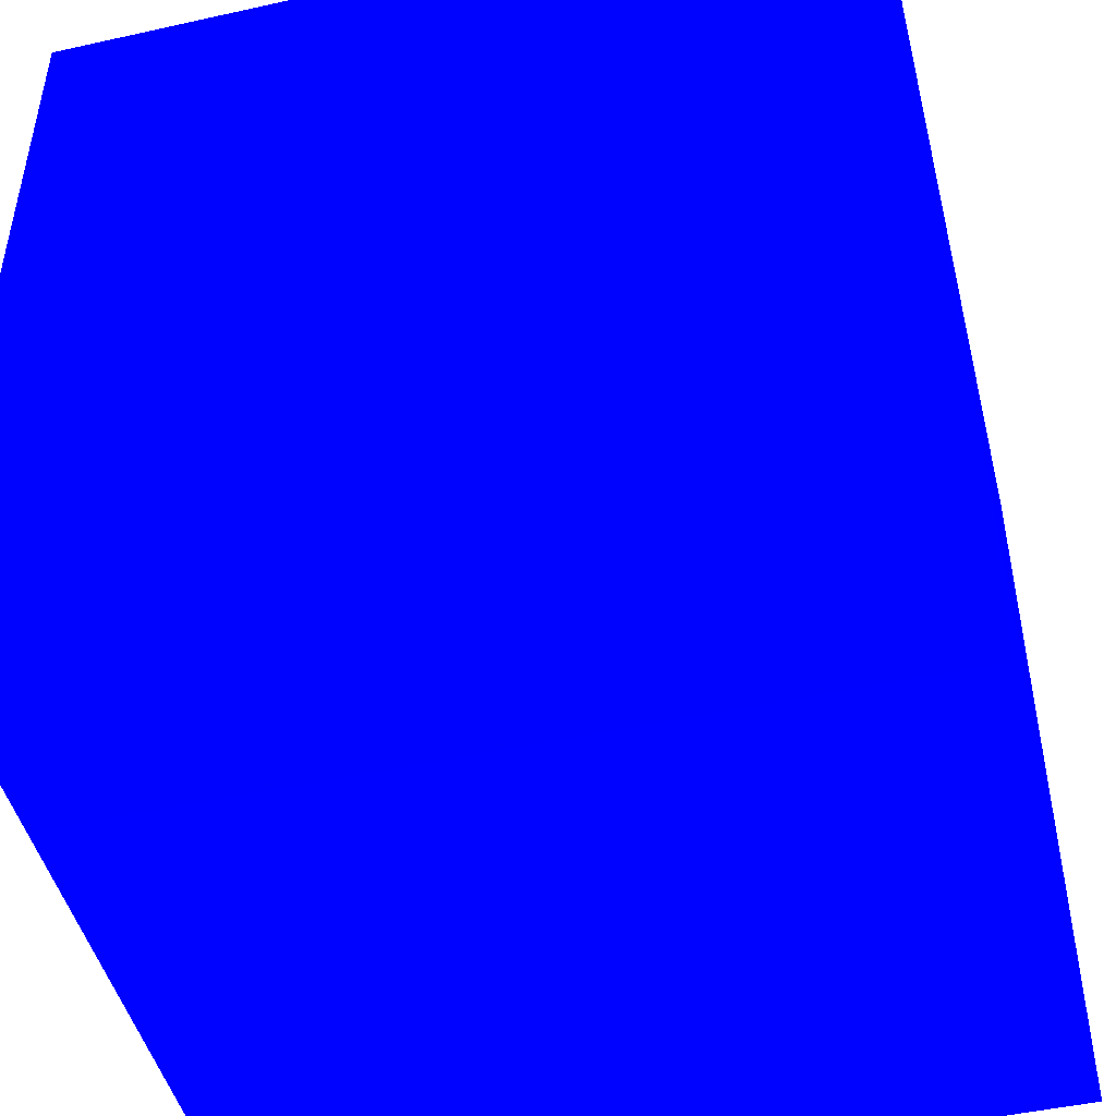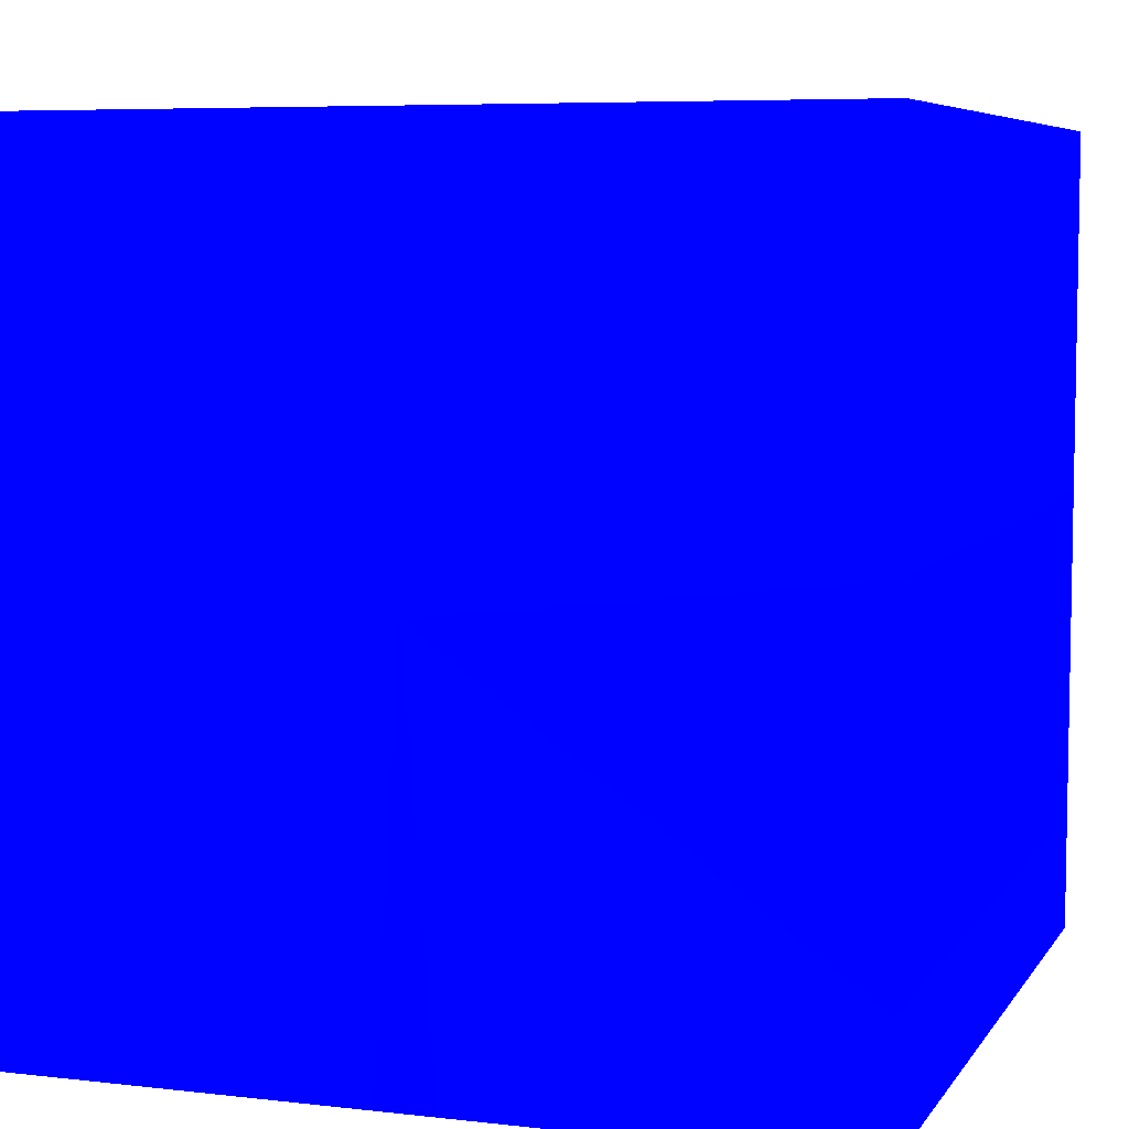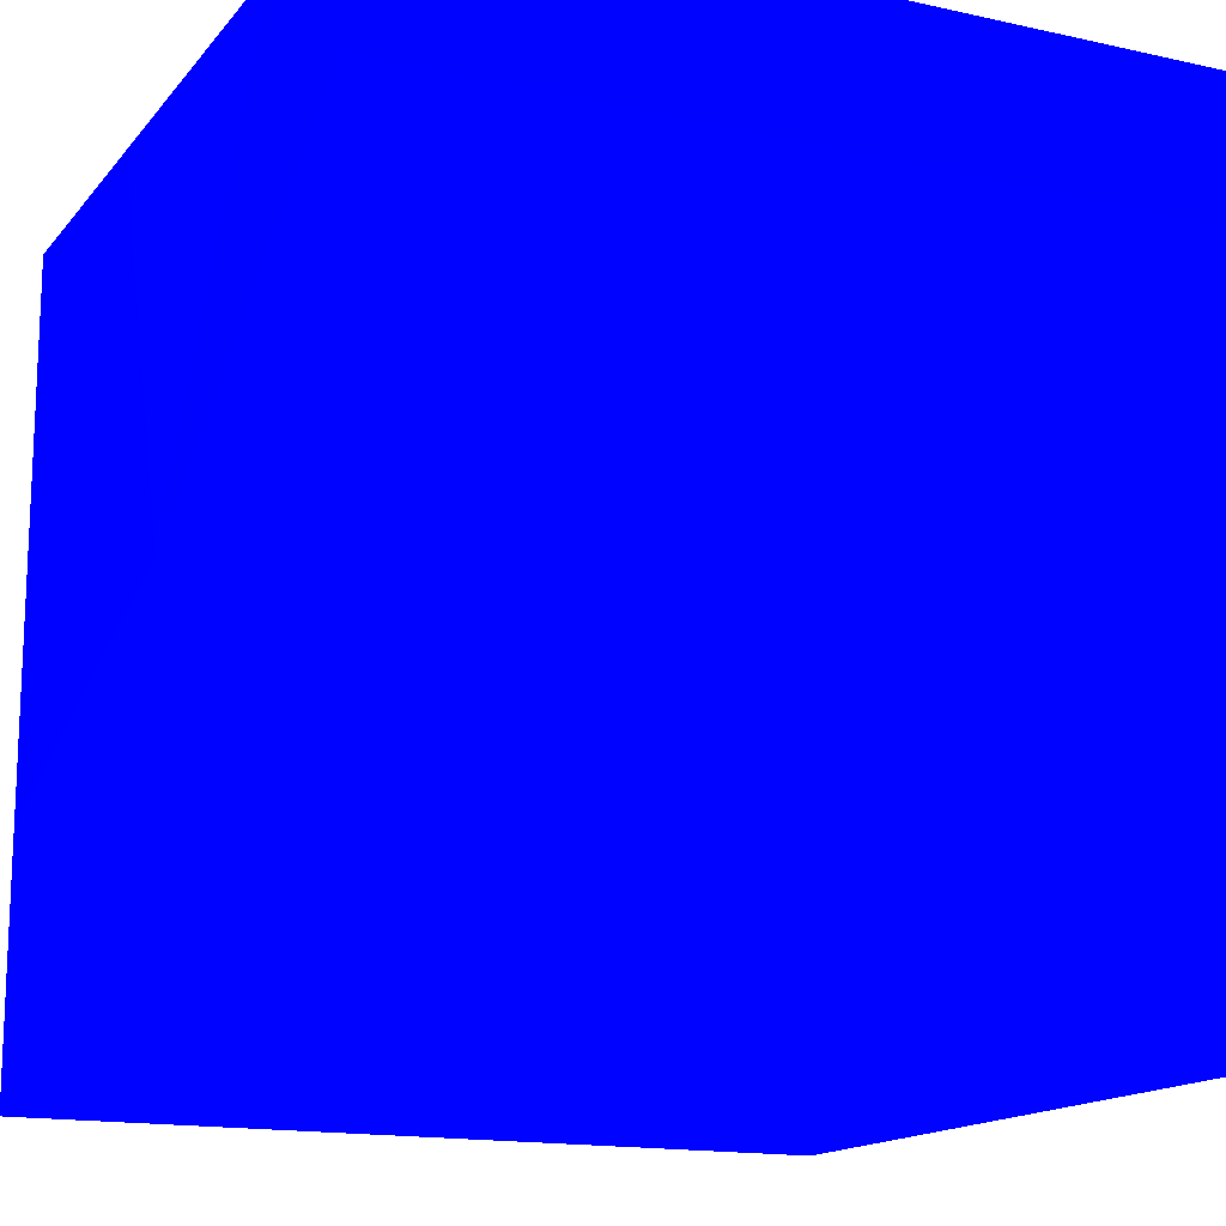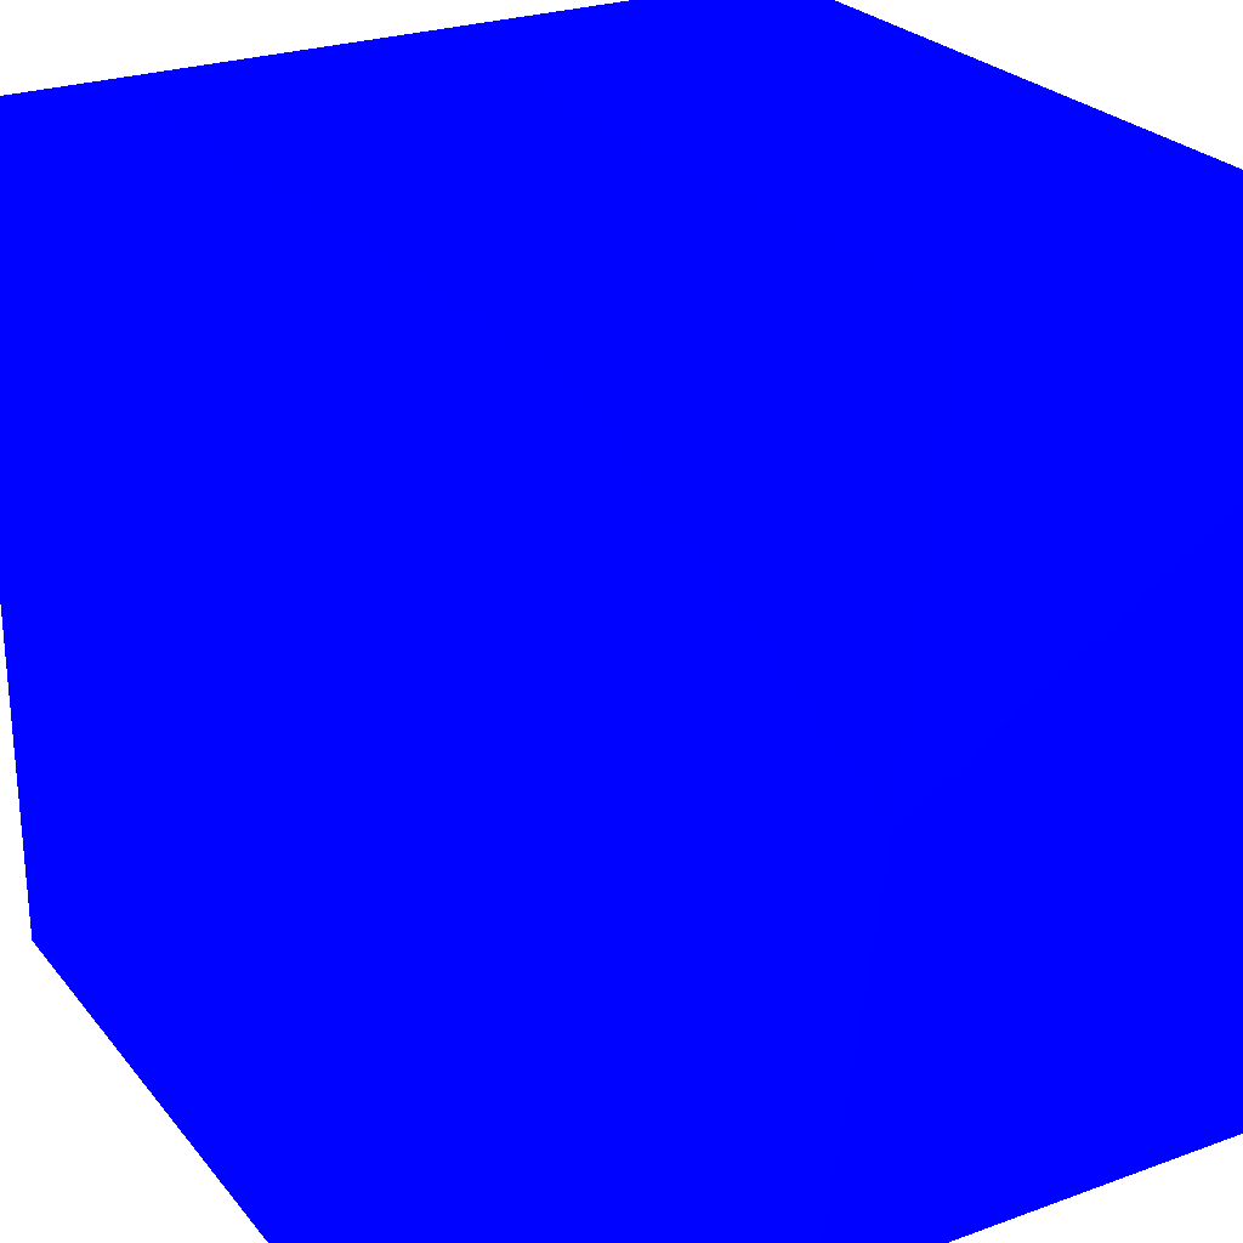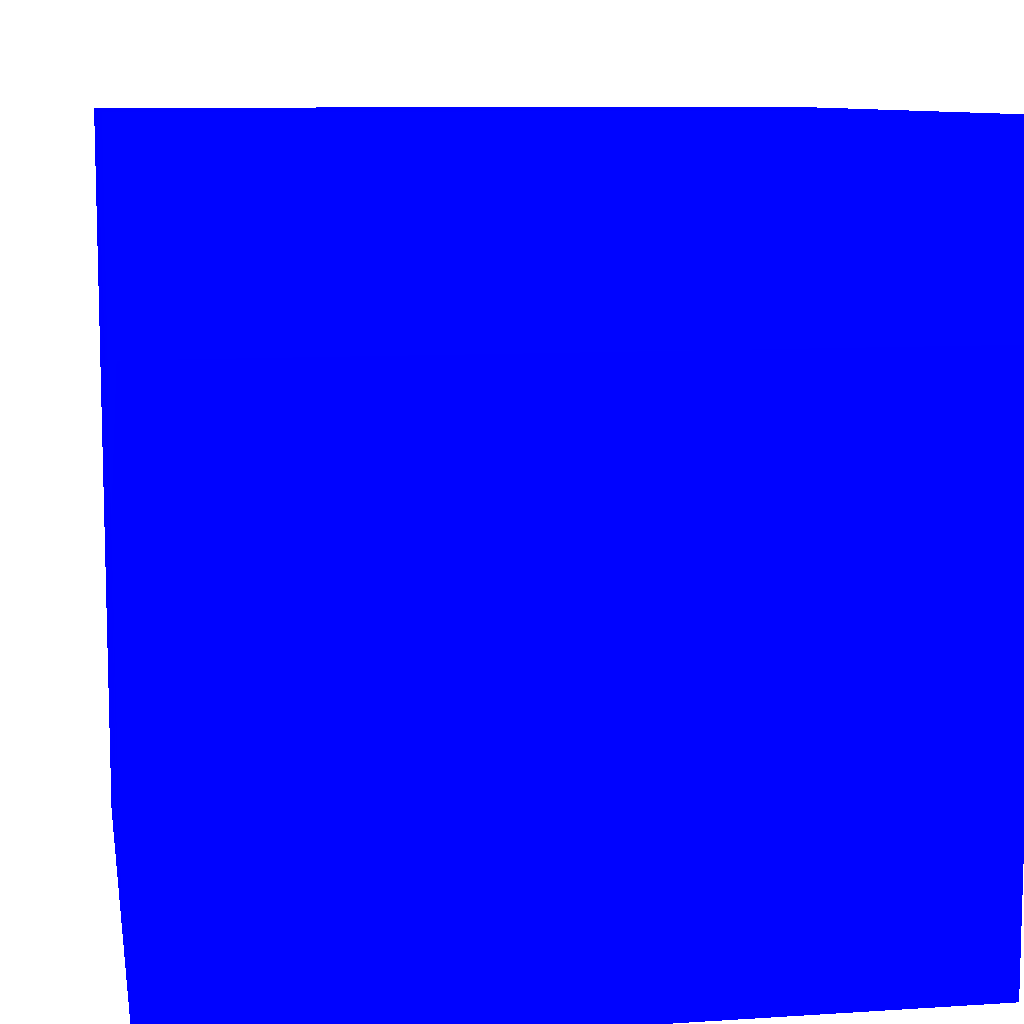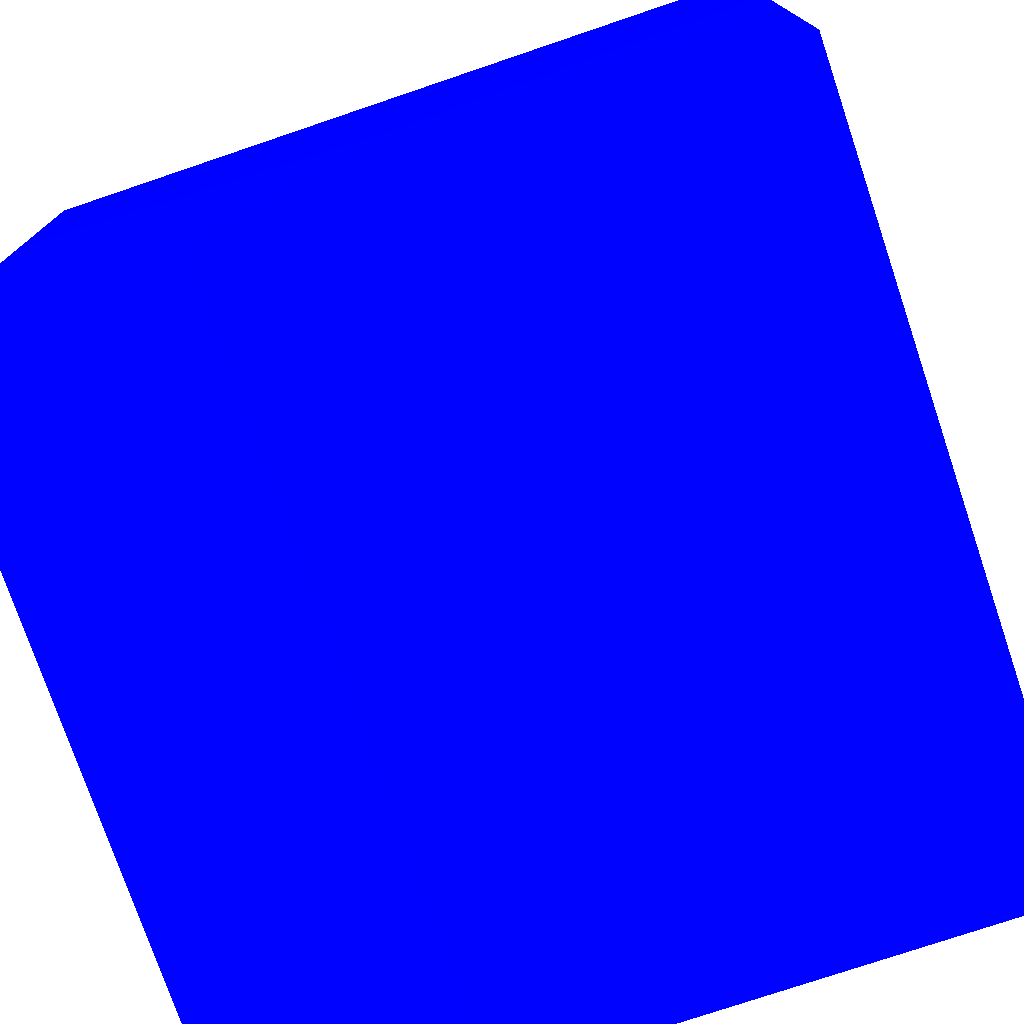
<metadata>
{"format":"obj","ext":"obj","renderer":"f3d","projection":"perspective","resolution":1024,"background":"white","views":[{"elev":-47.3,"azim":14.1,"up":"+Y"},{"elev":6.6,"azim":108.9,"up":"+Y"},{"elev":-15.4,"azim":154.8,"up":"+Y"},{"elev":25.9,"azim":-119.9,"up":"+Y"},{"elev":9.2,"azim":-9.8,"up":"+Y"},{"elev":-75.8,"azim":-71.3,"up":"+Z"}]}
</metadata>
<code>
v 0.9999 0.9999 0.9999 0.0008725 0.006205 -0.006567
v 0.9999 0.9999 -0.9999 0.0008725 0.006205 -0.006567
v 0.9999 -0.9999 0.9999 0.000872 0.006202 -0.006564
v 0.9999 -0.9999 -0.9999 0.000872 0.006202 -0.006564
v -0.9999 0.9999 0.9999 0.000871 0.006196 -0.006558
v -0.9999 0.9999 -0.9999 0.000871 0.006196 -0.006558
v -0.9999 -0.9999 0.9999 0.0008704 0.006192 -0.006554
v -0.9999 -0.9999 -0.9999 0.0008704 0.006192 -0.006554
f 1 5 7
f 1 7 3
f 4 3 7
f 4 7 8
f 8 7 5
f 8 5 6
f 6 2 4
f 6 4 8
f 2 1 3
f 2 3 4
f 6 5 1
f 6 1 2

</code>
